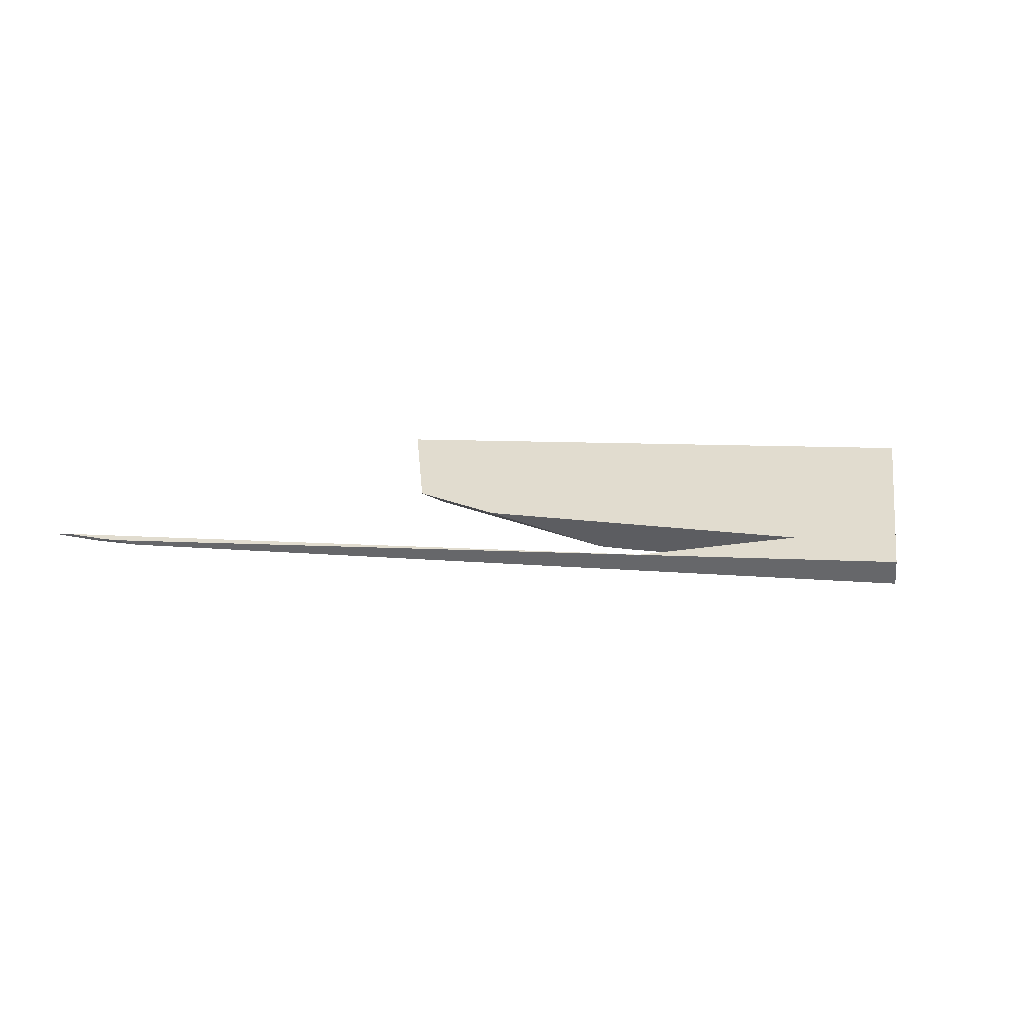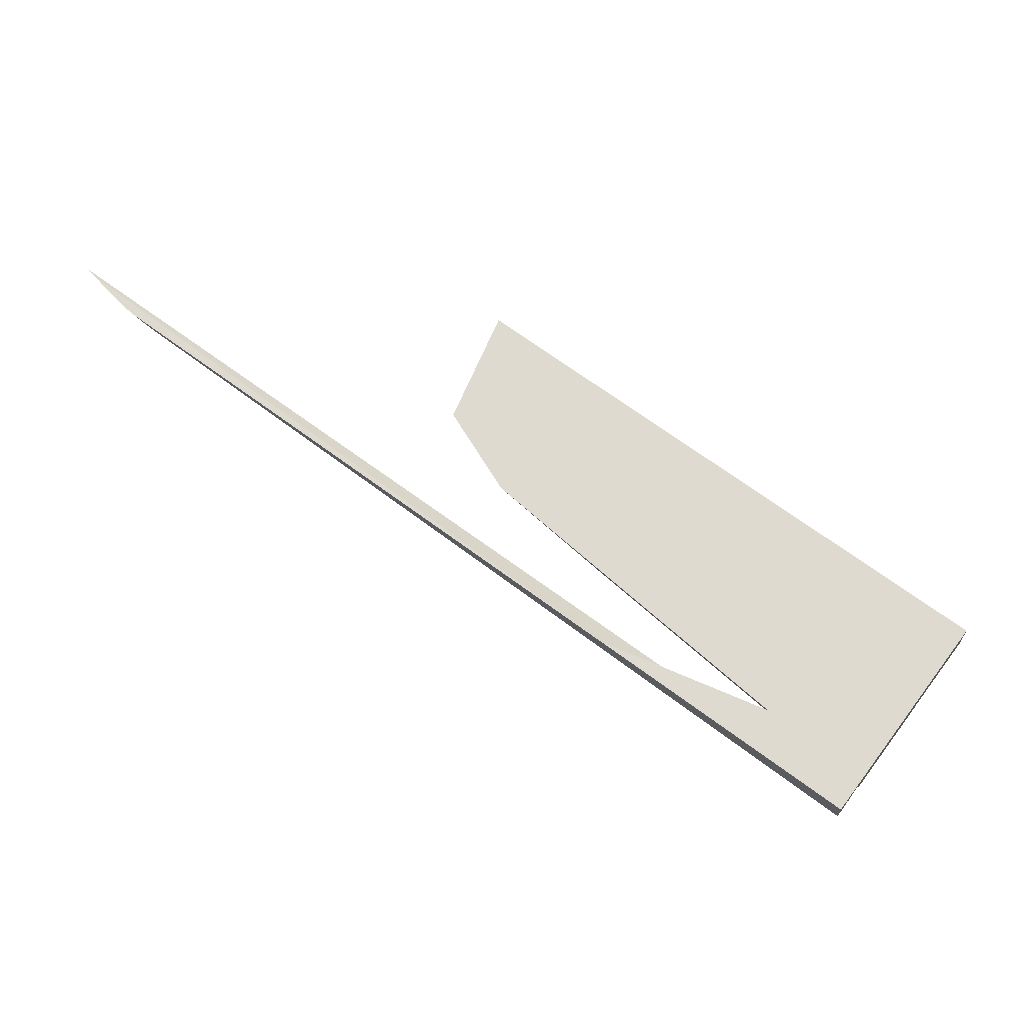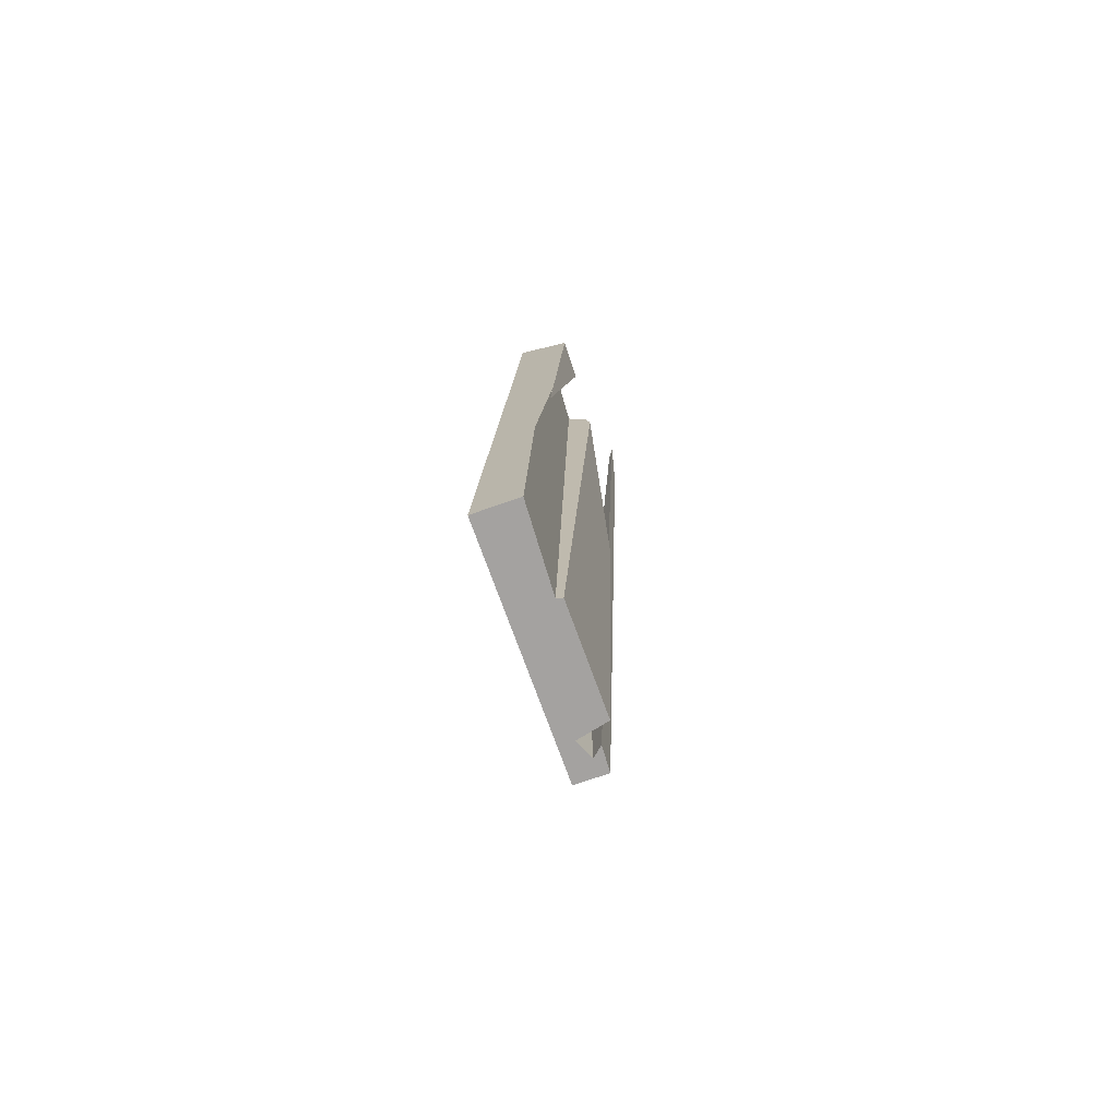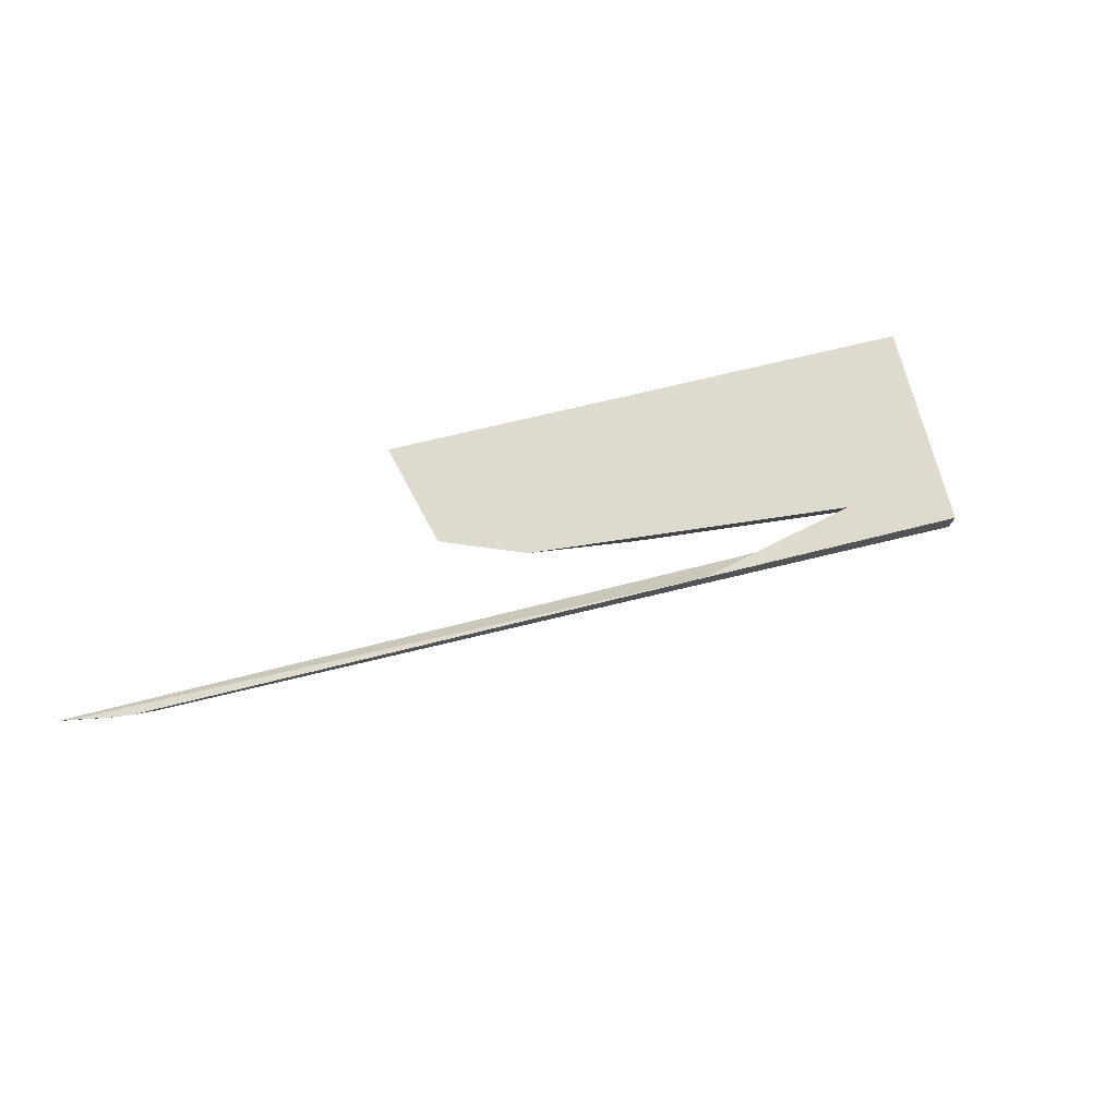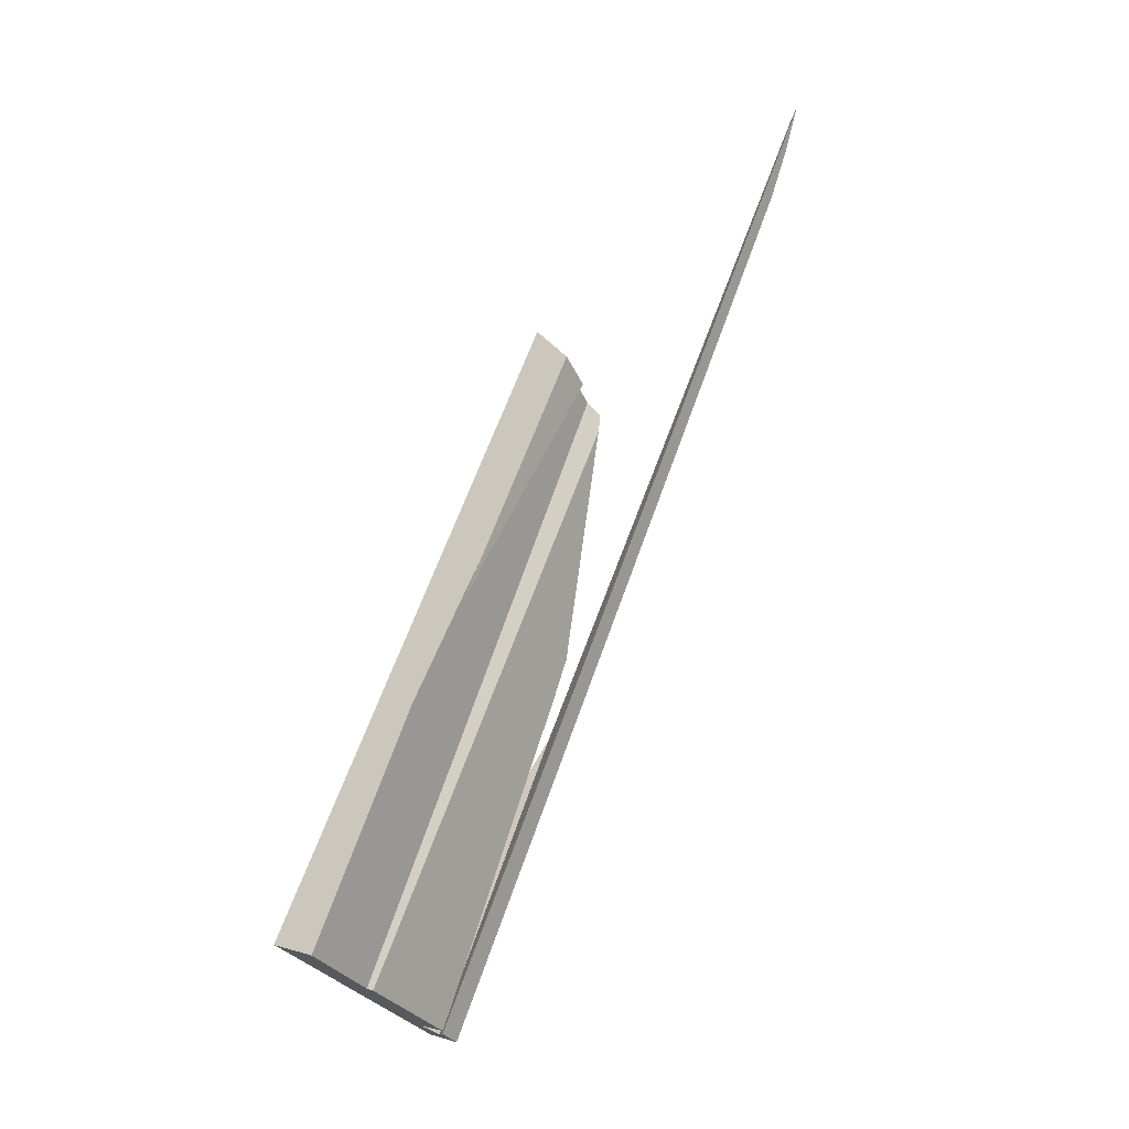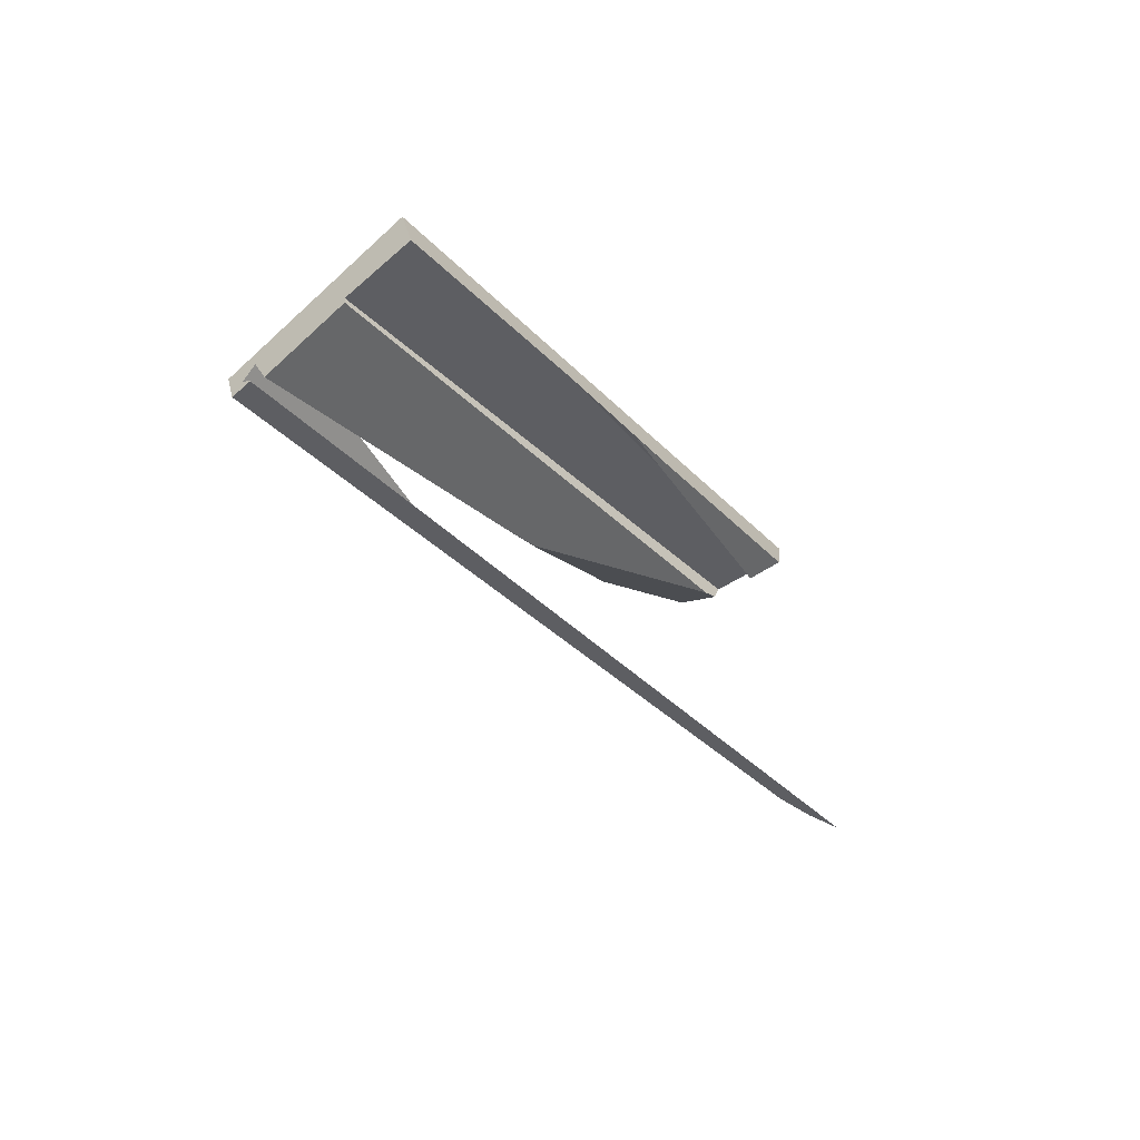
<metadata>
{"format":"obj","ext":"obj","renderer":"f3d","projection":"perspective","resolution":1024,"background":"white","views":[{"elev":17.7,"azim":153.0,"up":"+Y"},{"elev":-34.5,"azim":170.0,"up":"+Z"},{"elev":-19.4,"azim":-88.0,"up":"+Z"},{"elev":53.3,"azim":128.5,"up":"+Y"},{"elev":31.1,"azim":-65.3,"up":"+Z"},{"elev":-38.3,"azim":-86.8,"up":"+Y"}]}
</metadata>
<code>
o WoodenBrokenPlanks_702
v 89.13 2.936 -340.7
v 89.18 3.483 -340.7
v 89.9 3.141 -341.7
v 90.02 2.419 -341.9
v 127 1.92 -312.3
v 128.2 2.297 -311.5
v 129 3.784 -311.1
v 123.5 1.306 -317.6
v 129.4 3.073 -312.5
v 129.5 3.403 -312.3
v 130.3 5.796 -310.8
v 130.2 5.923 -310.5
v 89.4 6.11 -340.9
v 111.2 6.432 -324.7
v 85.11 5.425 -335
v 85.92 9.091 -336
v 89.22 7.161 -340.6
v 101.3 5.447 -323.4
v 100 8.647 -325.7
v 128.8 7.102 -307.1
v 127.2 4.969 -307.1
v 128.1 7.762 -305.2
v 125.9 3.933 -306.2
v 125.6 4.238 -305.5
v 111 4.523 -316.1
v 111.6 4.471 -315.6
v 125.5 4.032 -305.5
v 125.7 3.821 -306.1
v 108.1 4.58 -318.2
v 126.6 3.098 -308.1
v 121.7 1.807 -324.9
v 117.5 0.3569 -327.4
v 114.7 0.1138 -329.7
v 94.15 -0.002443 -347.7
v 94.52 0.9374 -348.1
v 129.7 3.263 -312.8
v 117.1 0.1596 -327.5
v 127.1 3.668 -321.8
v 131.8 4.504 -314.5
v 95.06 2.35 -348.8
v 103.1 3.533 -342.7
v 89.47 7.014 -340.9
v 95.01 3.776 -348.7
v 96.96 2.631 -351.4
v 96.88 2.27 -351.3
v 95.78 1.18 -349.8
v 117.6 1.991 -336.3
v 115.8 2.037 -337.6
v 96.39 0.04446 -350.7
v 96.41 0.1581 -350.7
v 117.7 1.978 -336.2
v 162.5 0.5651 -303.5
v 160.7 0.1308 -304.6
v 163.5 0.5755 -302.5
v 164.3 0.2534 -301.5
v 167.3 0.4585 -298.4
v 95.2 0.6095 -349.1
v 166.5 0.7089 -299.5
f 1 2 3 4
f 1 4 8 5
f 2 13 3
f 12 11 14
f 2 15 16 17
f 2 17 13
f 15 18 19 16
f 16 19 20 12
f 12 14 17 16
f 20 19 22
f 25 24 22 19
f 25 19 18
f 24 25 26 27
f 27 26 28
f 29 26 25
f 26 29 30 28
f 4 3 35 34
f 8 4 34 33
f 8 33 37
f 42 43 40 3
f 40 35 3
f 42 3 13
f 41 43 42 14
f 14 11 39 41
f 41 39 38
f 40 43 44 45
f 40 45 46
f 41 47 48 44
f 41 44 43
f 14 42 17
f 17 42 13
f 46 50 49 57
f 47 58 54 52
f 47 52 51
f 45 50 46
f 47 51 48
f 5 6 7 2
f 2 1 5
f 6 9 10 7
f 5 8 9 6
f 11 12 7 10
f 15 2 7 21
f 15 21 18
f 21 7 12 20
f 23 21 20 22
f 23 22 24
f 21 23 25 18
f 28 23 24 27
f 23 28 30
f 30 29 25 23
f 31 32 33 34
f 31 34 35
f 36 10 9
f 37 33 32
f 36 9 8 32
f 8 37 32
f 36 32 31
f 38 39 36 31
f 40 41 38 31
f 40 31 35
f 11 10 36 39
f 46 47 41 40
f 54 55 53 52
f 53 55 56 57
f 53 57 49
f 58 56 55 54
f 57 56 58 47
f 57 47 46
f 45 44 48
f 49 50 51 52
f 49 52 53
f 51 50 45 48

</code>
